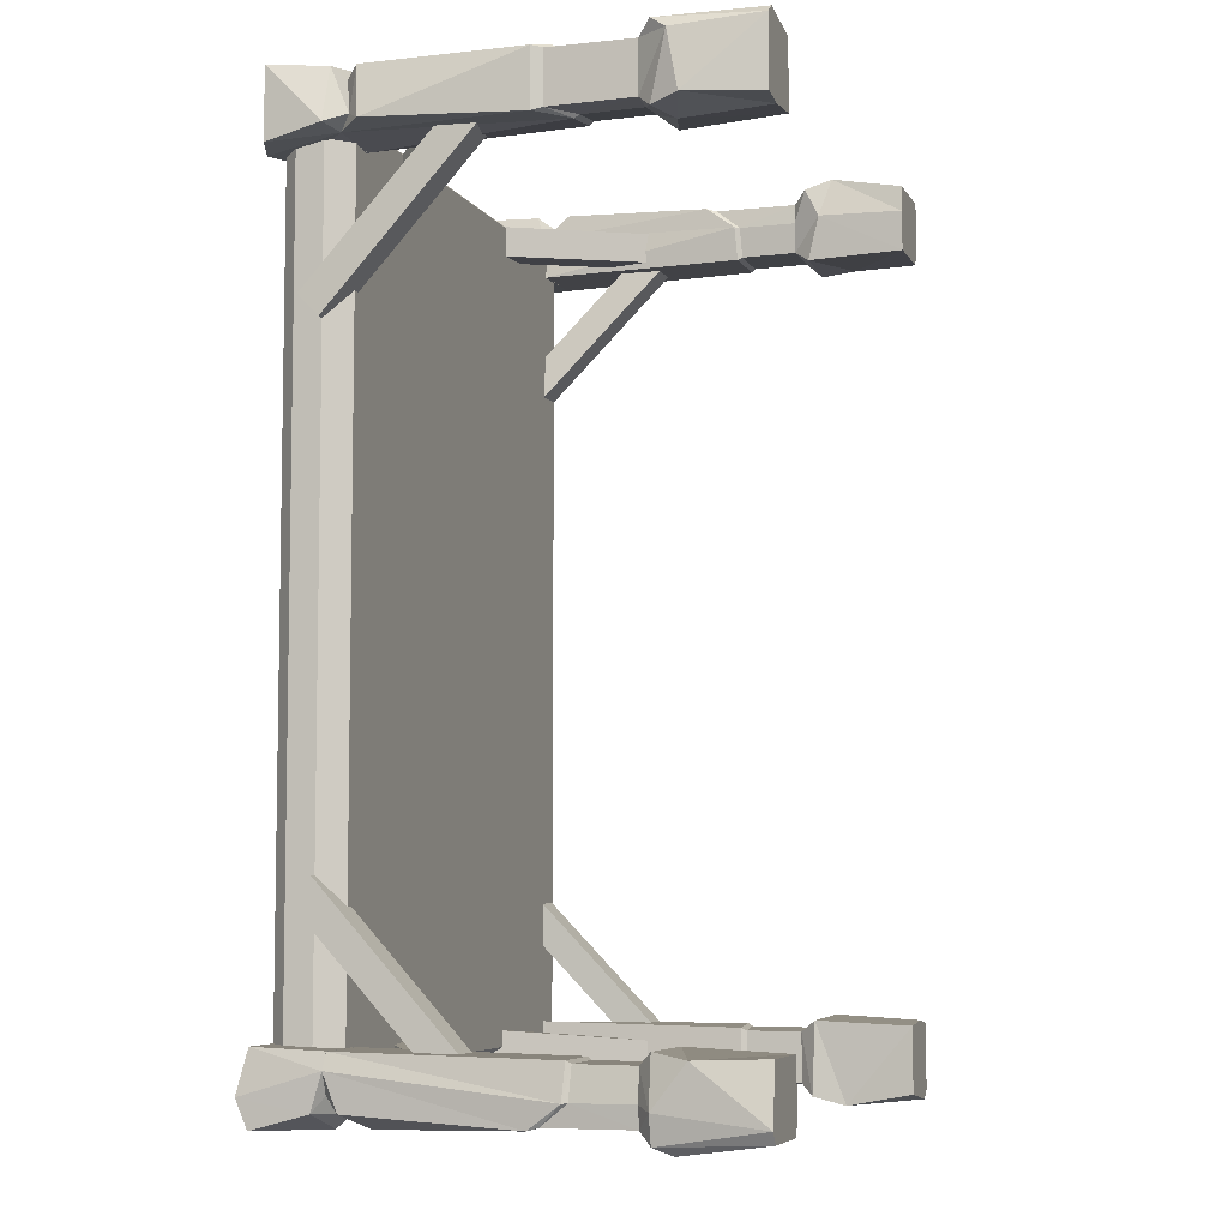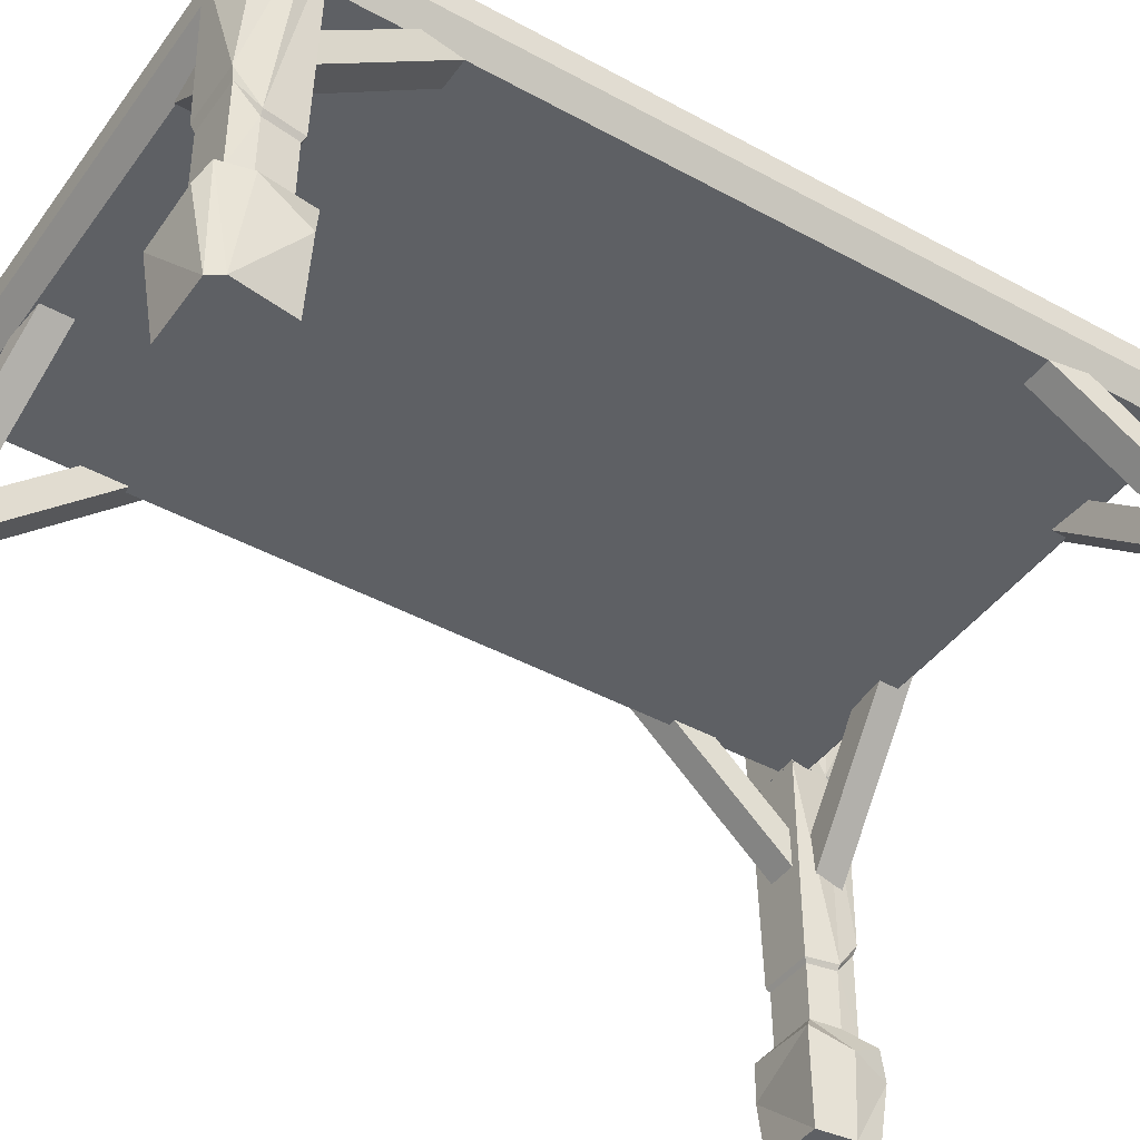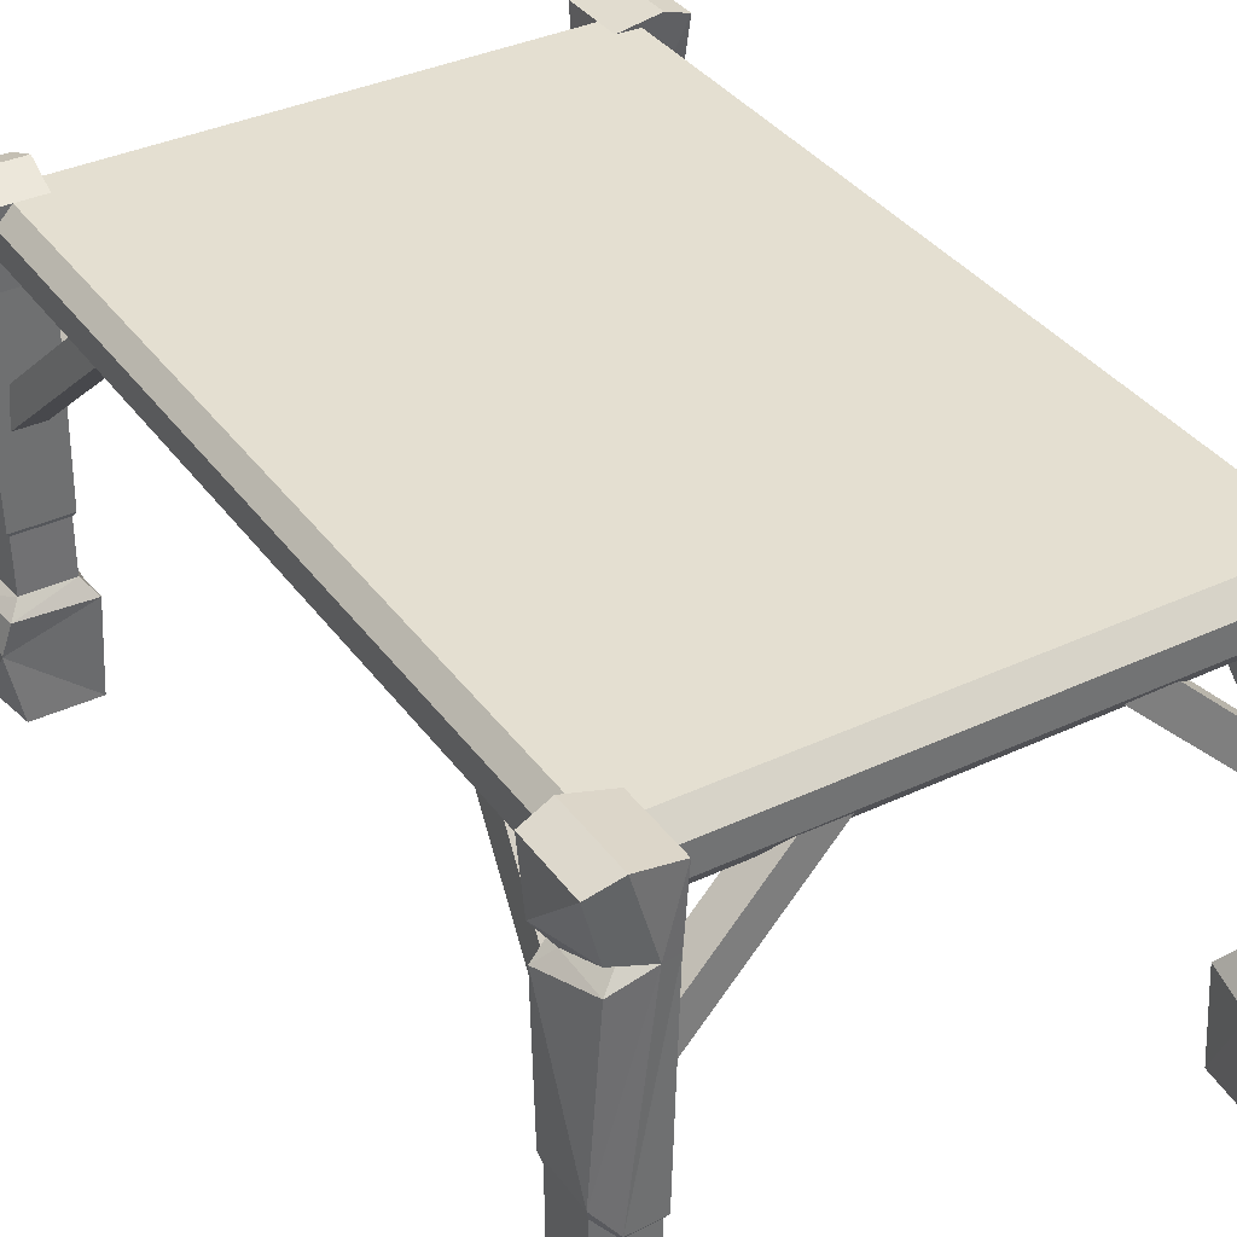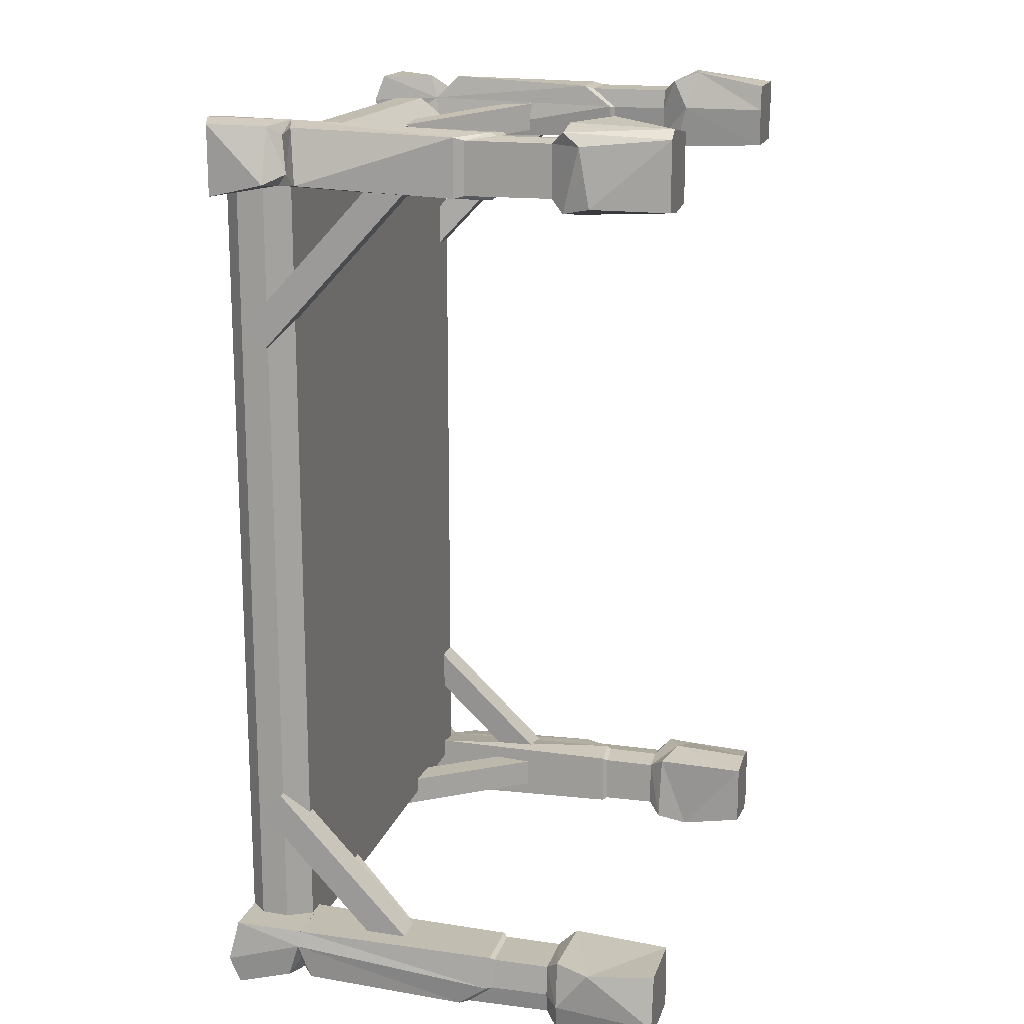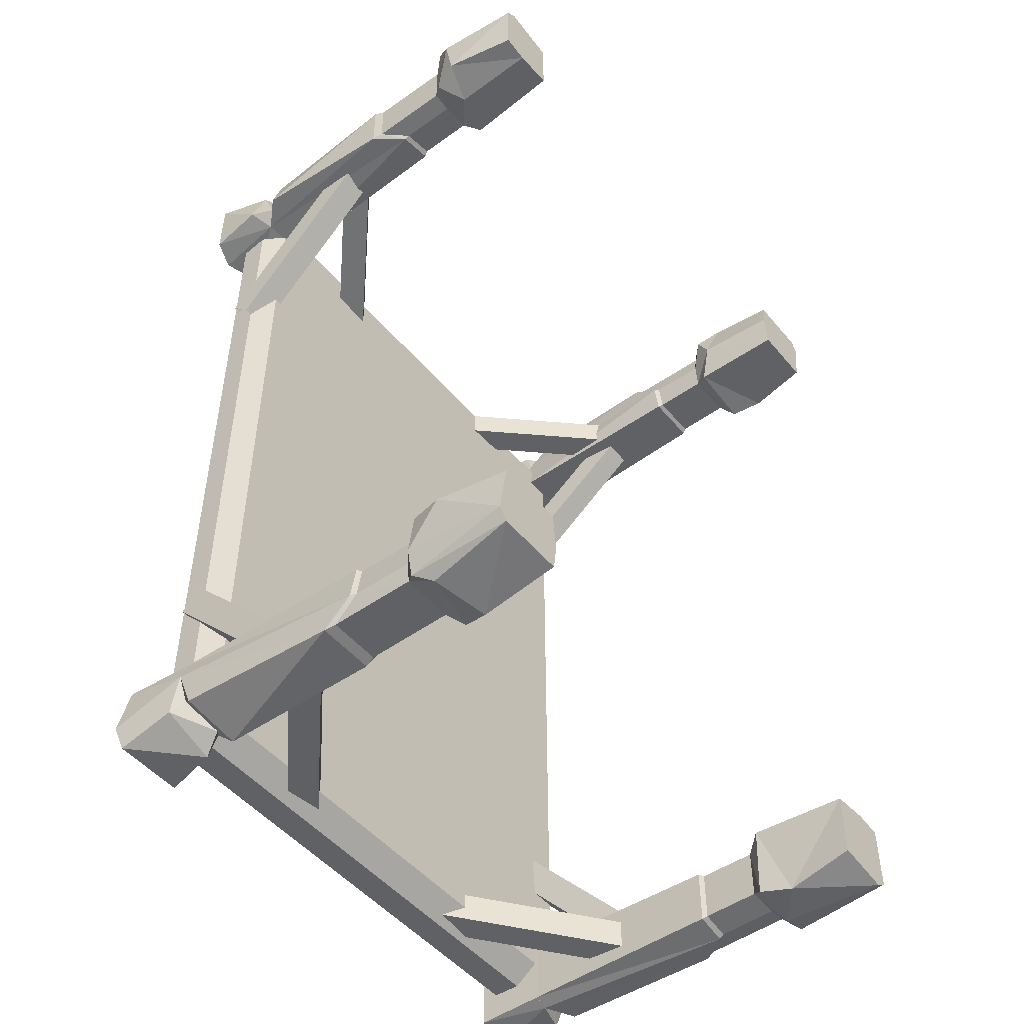
<metadata>
{"format":"obj","ext":"obj","renderer":"f3d","projection":"perspective","resolution":1024,"background":"white","views":[{"elev":-6.4,"azim":-71.9,"up":"+Z"},{"elev":-43.0,"azim":56.9,"up":"+Y"},{"elev":36.7,"azim":148.6,"up":"+Y"},{"elev":16.7,"azim":-74.9,"up":"+Z"},{"elev":-49.4,"azim":-51.9,"up":"+Z"}]}
</metadata>
<code>
v 150.8 156 239.3
v 54.6 244.5 227.9
v 163.7 168.3 239.3
v 67.49 256.7 227.9
v 163.7 168.3 257.5
v 67.49 256.7 246.2
v 150.8 156 257.5
v 54.6 244.5 246.2
v 171 156 236.6
v 155.4 244.5 140.4
v 171 168.3 249.5
v 155.4 256.7 153.3
v 152.7 168.3 249.5
v 137.2 256.7 153.3
v 152.7 156 236.6
v 137.2 244.5 140.4
v -148.9 156 237.2
v -149.4 244.5 141.1
v -148.9 168.3 250.1
v -149.4 256.7 153.9
v -167.1 168.3 250.1
v -167.6 256.7 153.9
v -167.1 156 237.2
v -167.6 244.5 141.1
v -146.1 156 257.4
v -49.97 244.5 243.4
v -159 168.3 257.4
v -62.86 256.7 243.4
v -159 168.3 239.2
v -62.86 256.7 225.1
v -146.1 156 239.2
v -49.97 244.5 225.1
v -154 230.2 -245.4
v -154 230.2 247.1
v 157.8 230.2 -245.4
v 157.8 230.2 247.1
v -162.9 244.5 258.5
v 166.7 244.5 258.5
v 166.7 244.5 -256.7
v -162.9 244.5 -256.7
v -162.9 260.9 258.5
v 166.7 260.9 258.5
v 166.7 260.9 -256.7
v -162.9 260.9 -256.7
v -154 270.5 247.1
v 157.8 270.5 247.1
v 157.8 270.5 -245.4
v -154 270.5 -245.4
v 1.917 270.5 247.1
v 1.917 270.5 -245.4
v 141.4 0 272.6
v 181.1 0 272.6
v 138.9 60 275
v 183.6 60 275
v 138.9 58.16 230.4
v 183.6 60 230.4
v 141.4 0 232.8
v 181.1 0 232.8
v 146.1 68.03 267.9
v 176.4 68.03 267.9
v 176.4 68.03 237.5
v 146.1 68.03 237.5
v 140.4 270.5 273.5
v 182 270.5 273.5
v 182 270.5 231.9
v 140.4 270.5 231.9
v 176.5 50.26 279.6
v 139.1 0 256.7
v 136.4 51 257.2
v 144.4 68.03 255.8
v 138.1 276.5 256.9
v 184.4 276.5 256.9
v 178.1 68.03 255.8
v 187.2 60 258.7
v 186.1 0 265.6
v 142.8 43.82 281
v 188.7 40.24 233.9
v 144.1 103.1 255.8
v 145.8 118.4 268.1
v 176.6 118.4 268.1
v 178.4 103.1 255.8
v 176.6 101.9 237.3
v 145.8 101.9 237.3
v 180.4 229 233.5
v 182.6 230.2 243
v 175.1 231.2 255.6
v 153.8 225.8 265.5
v 146.3 233.3 258.8
v 142 229 233.5
v 142.3 106 256.2
v 144.2 124.5 269.7
v 178.3 124.5 269.7
v 180.2 106 256.2
v 178.3 104.6 235.6
v 144.2 104.6 235.6
v 180.4 229 233.6
v 180.4 222.7 264.1
v 148.5 217.7 274
v 142.1 229 233.6
v 180.6 237.2 264.4
v 148.2 237.5 274.3
v -180.3 0 232.9
v -180.3 0 272.7
v -182.8 60 230.5
v -182.8 60 275.1
v -138.1 58.16 230.5
v -138.1 60 275.1
v -140.6 0 232.9
v -140.6 0 272.7
v -175.6 68.03 237.6
v -175.6 68.03 268
v -145.3 68.03 268
v -145.3 68.03 237.6
v -181.3 270.5 232
v -181.3 270.5 273.6
v -139.7 270.5 273.6
v -139.7 270.5 232
v -187.4 50.26 268
v -164.5 0 230.7
v -165 51 228
v -163.6 68.03 235.9
v -164.7 276.5 229.7
v -164.7 276.5 275.9
v -163.6 68.03 269.7
v -166.5 60 278.8
v -173.4 0 277.7
v -188.7 43.82 234.3
v -141.6 40.24 280.3
v -163.6 103.1 235.7
v -175.9 118.4 237.4
v -175.9 118.4 268.2
v -163.6 103.1 269.9
v -145.1 101.9 268.2
v -145.1 101.9 237.4
v -141.3 229 272
v -150.8 230.2 274.1
v -163.4 231.2 266.7
v -173.3 225.8 245.4
v -166.6 233.3 237.9
v -141.3 229 233.6
v -164 106 233.8
v -177.5 124.5 235.7
v -177.5 124.5 269.9
v -164 106 271.8
v -143.4 104.6 269.9
v -143.4 104.6 235.7
v -141.3 229 271.9
v -171.9 222.7 271.9
v -181.8 217.7 240.1
v -141.3 229 233.7
v -172.2 237.2 272.2
v -182.1 237.5 239.8
v -141.4 0 -272.6
v -181.1 0 -272.6
v -138.9 60 -275
v -183.6 60 -275
v -138.9 58.16 -230.4
v -183.6 60 -230.4
v -141.4 0 -232.8
v -181.1 0 -232.8
v -146.1 68.03 -267.9
v -176.4 68.03 -267.9
v -176.4 68.03 -237.5
v -146.1 68.03 -237.5
v -140.4 270.5 -273.5
v -182 270.5 -273.5
v -182 270.5 -231.9
v -140.4 270.5 -231.9
v -176.5 50.26 -279.6
v -139.1 0 -256.7
v -136.4 51 -257.2
v -144.4 68.03 -255.8
v -138.1 276.5 -256.9
v -184.4 276.5 -256.9
v -178.1 68.03 -255.8
v -187.2 60 -258.7
v -186.1 0 -265.6
v -142.8 43.82 -281
v -188.7 40.24 -233.9
v -144.1 103.1 -255.8
v -145.8 118.4 -268.1
v -176.6 118.4 -268.1
v -178.4 103.1 -255.8
v -176.6 101.9 -237.3
v -145.8 101.9 -237.3
v -180.4 229 -233.5
v -182.6 230.2 -243
v -175.1 231.2 -255.6
v -153.8 225.8 -265.5
v -146.3 233.3 -258.8
v -142 229 -233.5
v -142.3 106 -256.2
v -144.2 124.5 -269.7
v -178.3 124.5 -269.7
v -180.2 106 -256.2
v -178.3 104.6 -235.6
v -144.2 104.6 -235.6
v -180.4 229 -233.6
v -180.4 222.7 -264.1
v -148.5 217.7 -274
v -142.1 229 -233.6
v -180.6 237.2 -264.4
v -148.2 237.5 -274.3
v 180.3 0 -232.9
v 180.3 0 -272.7
v 182.8 60 -230.5
v 182.8 60 -275.1
v 138.1 58.16 -230.5
v 138.1 60 -275.1
v 140.6 0 -232.9
v 140.6 0 -272.7
v 175.6 68.03 -237.6
v 175.6 68.03 -268
v 145.3 68.03 -268
v 145.3 68.03 -237.6
v 181.3 270.5 -232
v 181.3 270.5 -273.6
v 139.7 270.5 -273.6
v 139.7 270.5 -232
v 187.4 50.26 -268
v 164.5 0 -230.7
v 165 51 -228
v 163.6 68.03 -235.9
v 164.7 276.5 -229.7
v 164.7 276.5 -275.9
v 163.6 68.03 -269.7
v 166.5 60 -278.8
v 173.4 0 -277.7
v 188.7 43.82 -234.3
v 141.6 40.24 -280.3
v 163.6 103.1 -235.7
v 175.9 118.4 -237.4
v 175.9 118.4 -268.2
v 163.6 103.1 -269.9
v 145.1 101.9 -268.2
v 145.1 101.9 -237.4
v 141.3 229 -272
v 150.8 230.2 -274.1
v 163.4 231.2 -266.7
v 173.3 225.8 -245.4
v 166.6 233.3 -237.9
v 141.3 229 -233.6
v 164 106 -233.8
v 177.5 124.5 -235.7
v 177.5 124.5 -269.9
v 164 106 -271.8
v 143.4 104.6 -269.9
v 143.4 104.6 -235.7
v 141.3 229 -271.9
v 171.9 222.7 -271.9
v 181.8 217.7 -240.1
v 141.3 229 -233.7
v 172.2 237.2 -272.2
v 182.1 237.5 -239.8
v 150.8 156 -245.3
v 54.6 244.5 -233.9
v 163.7 168.3 -245.3
v 67.49 256.7 -233.9
v 163.7 168.3 -263.5
v 67.49 256.7 -252.1
v 150.8 156 -263.5
v 54.6 244.5 -252.1
v 171 156 -242.6
v 155.4 244.5 -146.4
v 171 168.3 -255.5
v 155.4 256.7 -159.3
v 152.7 168.3 -255.5
v 137.2 256.7 -159.3
v 152.7 156 -242.6
v 137.2 244.5 -146.4
v -148.9 156 -243.2
v -149.4 244.5 -147
v -148.9 168.3 -256.1
v -149.4 256.7 -159.9
v -167.1 168.3 -256.1
v -167.6 256.7 -159.9
v -167.1 156 -243.2
v -167.6 244.5 -147
v -146.1 156 -263.4
v -49.97 244.5 -249.3
v -159 168.3 -263.4
v -62.86 256.7 -249.3
v -159 168.3 -245.2
v -62.86 256.7 -231.1
v -146.1 156 -245.2
v -49.97 244.5 -231.1
f 2 4 1
f 1 4 3
f 4 6 3
f 3 6 5
f 5 6 7
f 7 6 8
f 7 8 1
f 1 8 2
f 10 12 9
f 9 12 11
f 11 12 13
f 13 12 14
f 13 14 15
f 15 14 16
f 16 10 15
f 15 10 9
f 18 20 17
f 17 20 19
f 19 20 21
f 21 20 22
f 21 22 23
f 23 22 24
f 24 18 23
f 23 18 17
f 26 28 25
f 25 28 27
f 27 28 29
f 29 28 30
f 29 30 31
f 31 30 32
f 32 26 31
f 31 26 25
f 34 36 37
f 37 36 38
f 36 35 38
f 38 35 39
f 35 33 39
f 39 33 40
f 33 34 40
f 40 34 37
f 37 38 41
f 41 38 42
f 38 39 42
f 42 39 43
f 39 40 43
f 43 40 44
f 40 37 44
f 44 37 41
f 41 42 45
f 45 42 46
f 42 43 46
f 46 43 47
f 43 44 47
f 47 44 48
f 44 41 48
f 48 41 45
f 45 46 49
f 47 48 50
f 71 72 66
f 66 72 65
f 55 56 77
f 57 58 68
f 68 58 75
f 74 77 56
f 60 67 54
f 73 74 61
f 61 74 56
f 55 62 56
f 56 62 61
f 55 69 62
f 62 69 70
f 91 92 98
f 98 92 97
f 85 93 96
f 96 93 94
f 94 95 96
f 96 95 99
f 95 90 99
f 99 90 88
f 53 67 59
f 59 67 60
f 76 67 53
f 69 76 53
f 69 53 70
f 70 53 59
f 98 88 91
f 91 88 90
f 63 64 71
f 71 64 72
f 93 85 92
f 92 85 97
f 54 74 60
f 60 74 73
f 75 52 68
f 68 52 51
f 68 69 57
f 57 69 55
f 69 68 76
f 76 68 51
f 51 52 76
f 76 52 67
f 54 67 52
f 52 75 54
f 54 75 74
f 74 75 77
f 77 75 58
f 55 77 57
f 57 77 58
f 79 78 59
f 59 78 70
f 59 60 79
f 79 60 80
f 73 81 60
f 60 81 80
f 81 73 82
f 82 73 61
f 61 62 82
f 82 62 83
f 62 70 83
f 83 70 78
f 72 85 65
f 65 85 84
f 86 85 100
f 86 100 87
f 87 100 101
f 101 88 87
f 89 88 66
f 66 88 71
f 84 89 65
f 65 89 66
f 91 90 79
f 79 90 78
f 79 80 91
f 91 80 92
f 81 93 80
f 80 93 92
f 94 93 82
f 82 93 81
f 82 83 94
f 94 83 95
f 78 90 83
f 83 90 95
f 84 85 96
f 97 85 86
f 98 97 87
f 87 97 86
f 87 88 98
f 99 88 89
f 96 99 84
f 84 99 89
f 85 72 100
f 100 72 64
f 100 64 101
f 101 64 63
f 71 88 63
f 63 88 101
f 122 123 117
f 117 123 116
f 106 107 128
f 108 109 119
f 119 109 126
f 125 128 107
f 111 118 105
f 124 125 112
f 112 125 107
f 106 113 107
f 107 113 112
f 106 120 113
f 113 120 121
f 142 143 149
f 149 143 148
f 136 144 147
f 147 144 145
f 145 146 147
f 147 146 150
f 146 141 150
f 150 141 139
f 104 118 110
f 110 118 111
f 127 118 104
f 120 127 104
f 120 104 121
f 121 104 110
f 149 139 142
f 142 139 141
f 114 115 122
f 122 115 123
f 144 136 143
f 143 136 148
f 105 125 111
f 111 125 124
f 126 103 119
f 119 103 102
f 119 120 108
f 108 120 106
f 120 119 127
f 127 119 102
f 102 103 127
f 127 103 118
f 105 118 103
f 103 126 105
f 105 126 125
f 125 126 128
f 128 126 109
f 106 128 108
f 108 128 109
f 130 129 110
f 110 129 121
f 110 111 130
f 130 111 131
f 124 132 111
f 111 132 131
f 132 124 133
f 133 124 112
f 112 113 133
f 133 113 134
f 113 121 134
f 134 121 129
f 123 136 116
f 116 136 135
f 137 136 151
f 137 151 138
f 138 151 152
f 152 139 138
f 140 139 117
f 117 139 122
f 135 140 116
f 116 140 117
f 142 141 130
f 130 141 129
f 130 131 142
f 142 131 143
f 132 144 131
f 131 144 143
f 145 144 133
f 133 144 132
f 133 134 145
f 145 134 146
f 129 141 134
f 134 141 146
f 135 136 147
f 148 136 137
f 149 148 138
f 138 148 137
f 138 139 149
f 150 139 140
f 147 150 135
f 135 150 140
f 136 123 151
f 151 123 115
f 151 115 152
f 152 115 114
f 122 139 114
f 114 139 152
f 173 174 168
f 168 174 167
f 157 158 179
f 159 160 170
f 170 160 177
f 176 179 158
f 162 169 156
f 175 176 163
f 163 176 158
f 157 164 158
f 158 164 163
f 157 171 164
f 164 171 172
f 193 194 200
f 200 194 199
f 187 195 198
f 198 195 196
f 196 197 198
f 198 197 201
f 197 192 201
f 201 192 190
f 155 169 161
f 161 169 162
f 178 169 155
f 171 178 155
f 171 155 172
f 172 155 161
f 200 190 193
f 193 190 192
f 165 166 173
f 173 166 174
f 195 187 194
f 194 187 199
f 156 176 162
f 162 176 175
f 177 154 170
f 170 154 153
f 170 171 159
f 159 171 157
f 171 170 178
f 178 170 153
f 153 154 178
f 178 154 169
f 156 169 154
f 154 177 156
f 156 177 176
f 176 177 179
f 179 177 160
f 157 179 159
f 159 179 160
f 181 180 161
f 161 180 172
f 161 162 181
f 181 162 182
f 175 183 162
f 162 183 182
f 183 175 184
f 184 175 163
f 163 164 184
f 184 164 185
f 164 172 185
f 185 172 180
f 174 187 167
f 167 187 186
f 188 187 202
f 188 202 189
f 189 202 203
f 203 190 189
f 191 190 168
f 168 190 173
f 186 191 167
f 167 191 168
f 193 192 181
f 181 192 180
f 181 182 193
f 193 182 194
f 183 195 182
f 182 195 194
f 196 195 184
f 184 195 183
f 184 185 196
f 196 185 197
f 180 192 185
f 185 192 197
f 186 187 198
f 199 187 188
f 200 199 189
f 189 199 188
f 189 190 200
f 201 190 191
f 198 201 186
f 186 201 191
f 187 174 202
f 202 174 166
f 202 166 203
f 203 166 165
f 173 190 165
f 165 190 203
f 224 225 219
f 219 225 218
f 208 209 230
f 210 211 221
f 221 211 228
f 227 230 209
f 213 220 207
f 226 227 214
f 214 227 209
f 208 215 209
f 209 215 214
f 208 222 215
f 215 222 223
f 244 245 251
f 251 245 250
f 238 246 249
f 249 246 247
f 247 248 249
f 249 248 252
f 248 243 252
f 252 243 241
f 206 220 212
f 212 220 213
f 229 220 206
f 222 229 206
f 222 206 223
f 223 206 212
f 251 241 244
f 244 241 243
f 216 217 224
f 224 217 225
f 246 238 245
f 245 238 250
f 207 227 213
f 213 227 226
f 228 205 221
f 221 205 204
f 221 222 210
f 210 222 208
f 222 221 229
f 229 221 204
f 204 205 229
f 229 205 220
f 207 220 205
f 205 228 207
f 207 228 227
f 227 228 230
f 230 228 211
f 208 230 210
f 210 230 211
f 232 231 212
f 212 231 223
f 212 213 232
f 232 213 233
f 226 234 213
f 213 234 233
f 234 226 235
f 235 226 214
f 214 215 235
f 235 215 236
f 215 223 236
f 236 223 231
f 225 238 218
f 218 238 237
f 239 238 253
f 239 253 240
f 240 253 254
f 254 241 240
f 242 241 219
f 219 241 224
f 237 242 218
f 218 242 219
f 244 243 232
f 232 243 231
f 232 233 244
f 244 233 245
f 234 246 233
f 233 246 245
f 247 246 235
f 235 246 234
f 235 236 247
f 247 236 248
f 231 243 236
f 236 243 248
f 237 238 249
f 250 238 239
f 251 250 240
f 240 250 239
f 240 241 251
f 252 241 242
f 249 252 237
f 237 252 242
f 238 225 253
f 253 225 217
f 253 217 254
f 254 217 216
f 224 241 216
f 216 241 254
f 33 35 34
f 34 35 36
f 257 258 255
f 255 258 256
f 259 260 257
f 257 260 258
f 259 261 260
f 260 261 262
f 261 255 262
f 262 255 256
f 265 266 263
f 263 266 264
f 265 267 266
f 266 267 268
f 267 269 268
f 268 269 270
f 263 264 269
f 269 264 270
f 273 274 271
f 271 274 272
f 273 275 274
f 274 275 276
f 275 277 276
f 276 277 278
f 271 272 277
f 277 272 278
f 281 282 279
f 279 282 280
f 281 283 282
f 282 283 284
f 283 285 284
f 284 285 286
f 279 280 285
f 285 280 286
f 47 50 46
f 46 50 49
f 50 48 49
f 48 45 49

</code>
